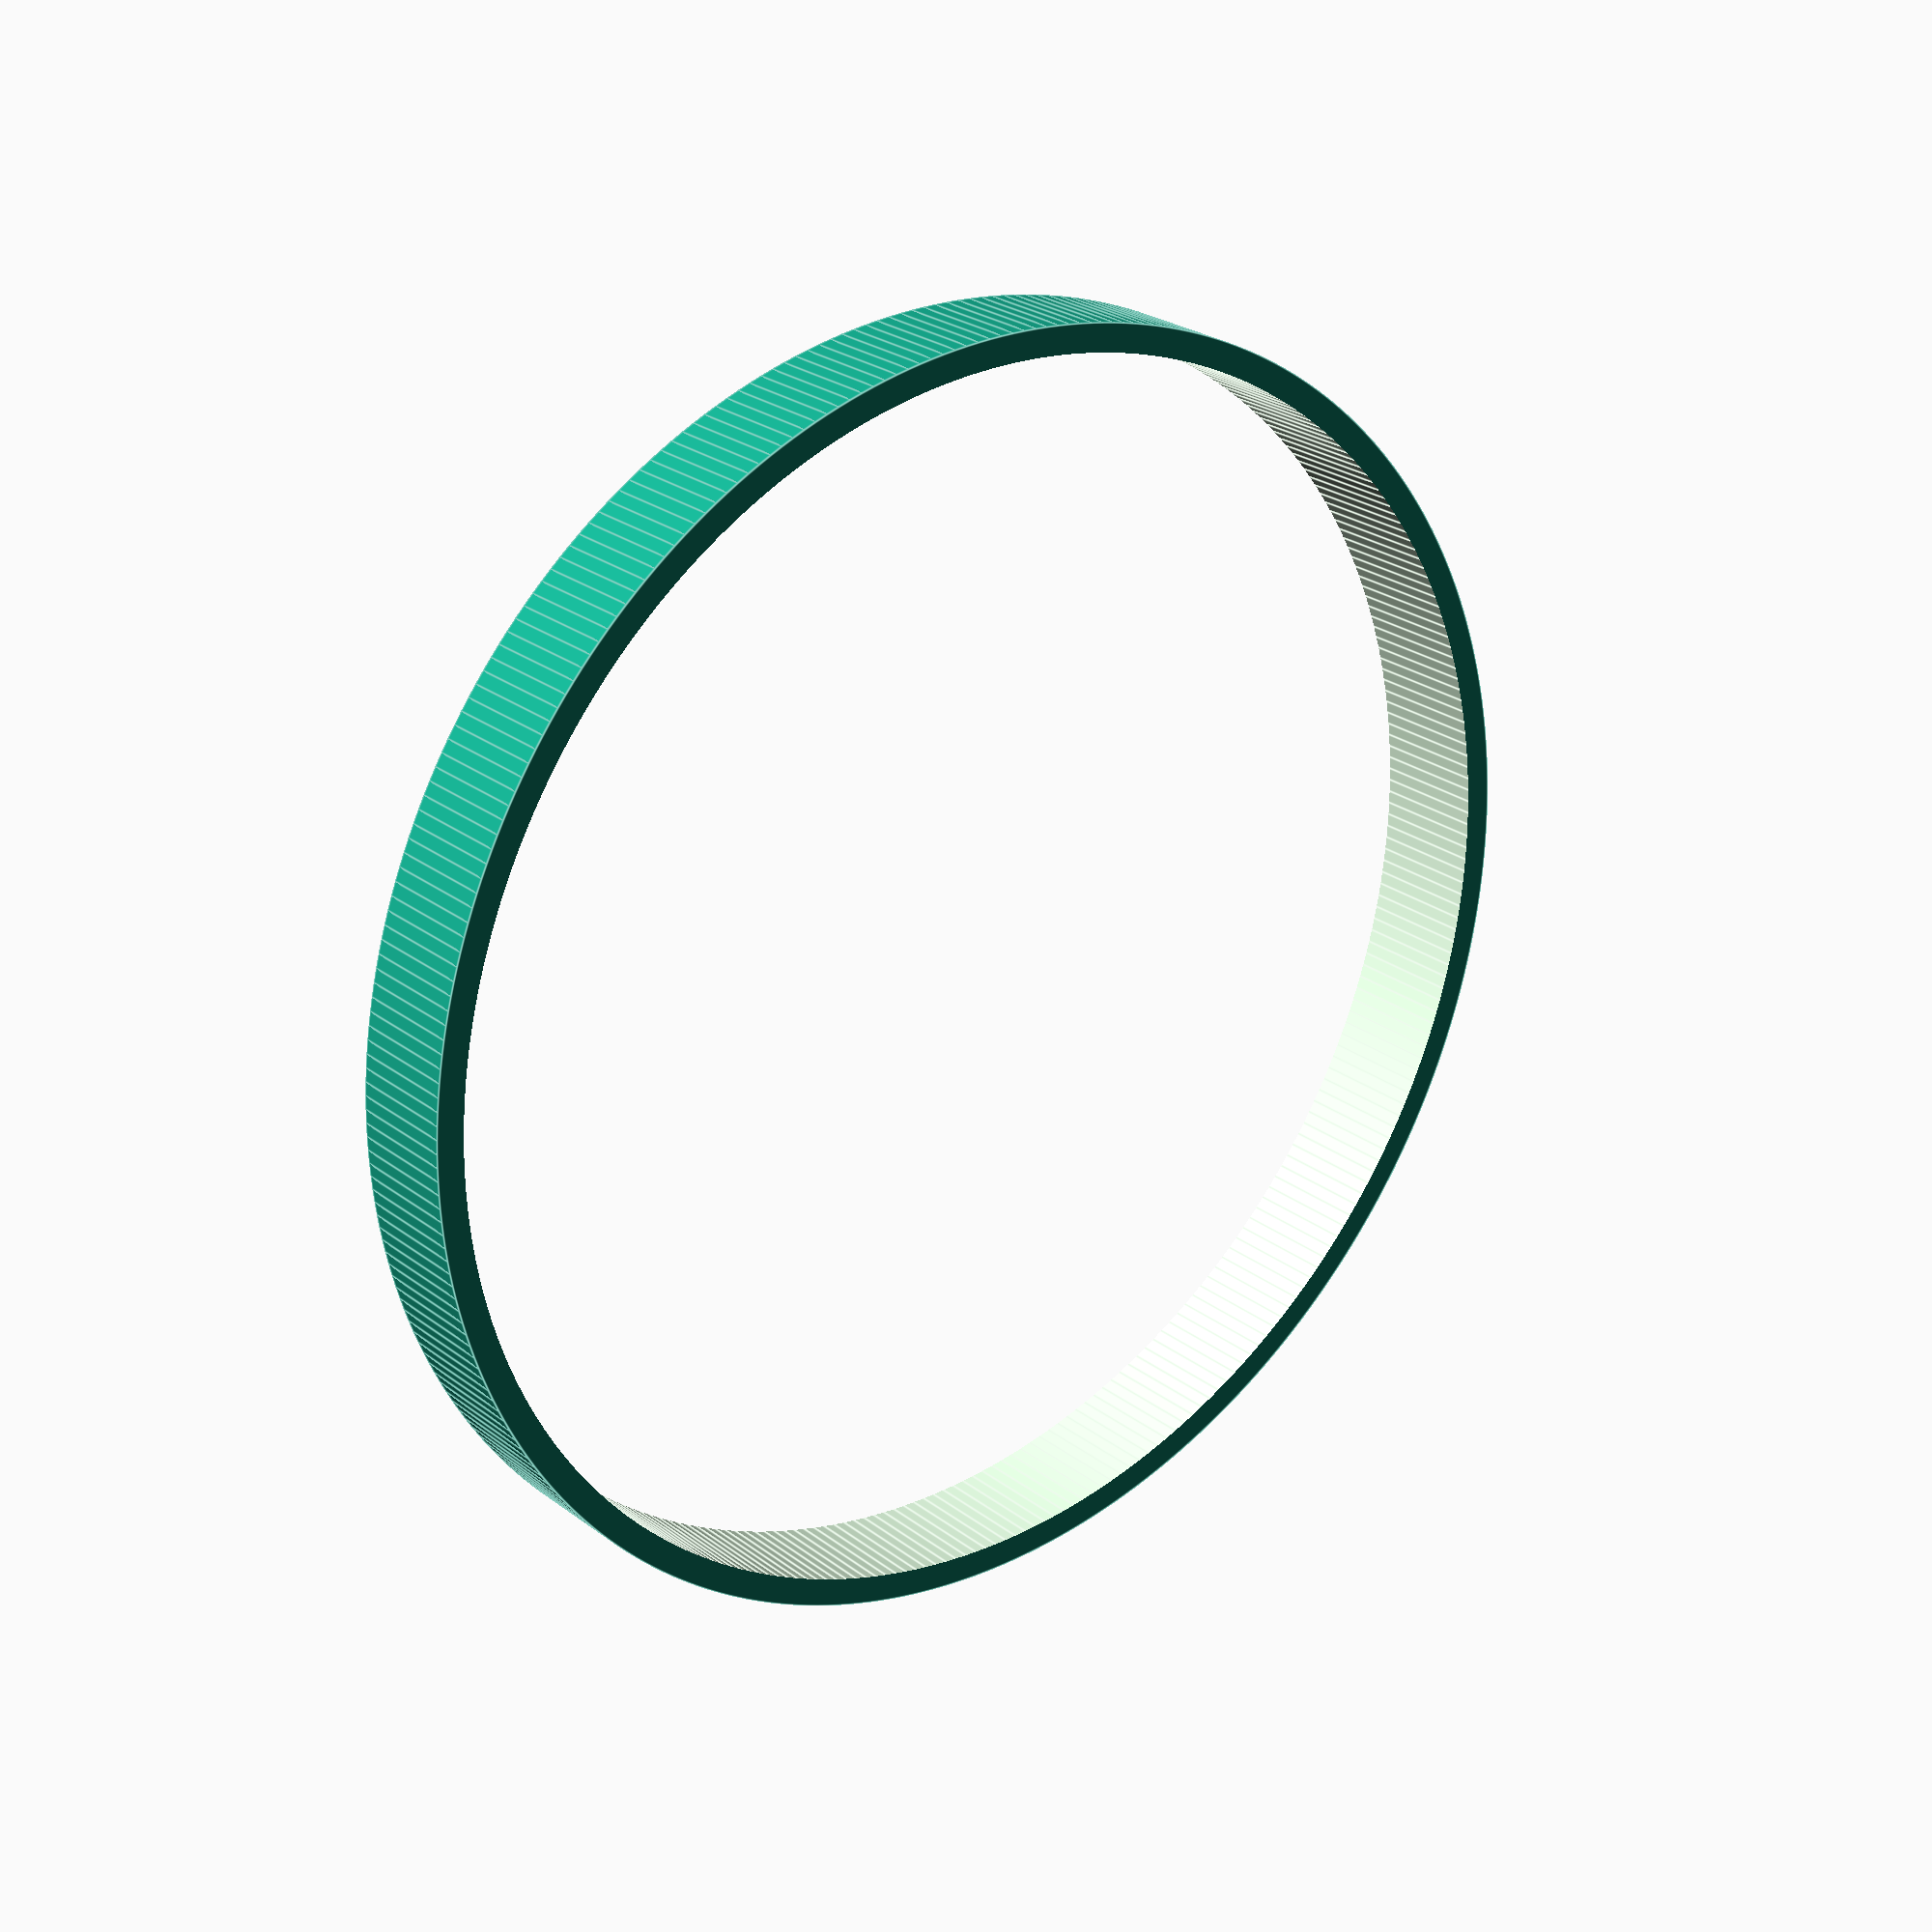
<openscad>
diameter = 64.5;
height = 5.8;
thickness = 1.4;

$fn = 300;

difference() {
  cylinder(d = diameter, h = height);
  translate([0, 0, -1])
    cylinder(d = diameter - 2 * thickness, h = height + 2);
}
</openscad>
<views>
elev=335.6 azim=243.2 roll=321.0 proj=p view=edges
</views>
